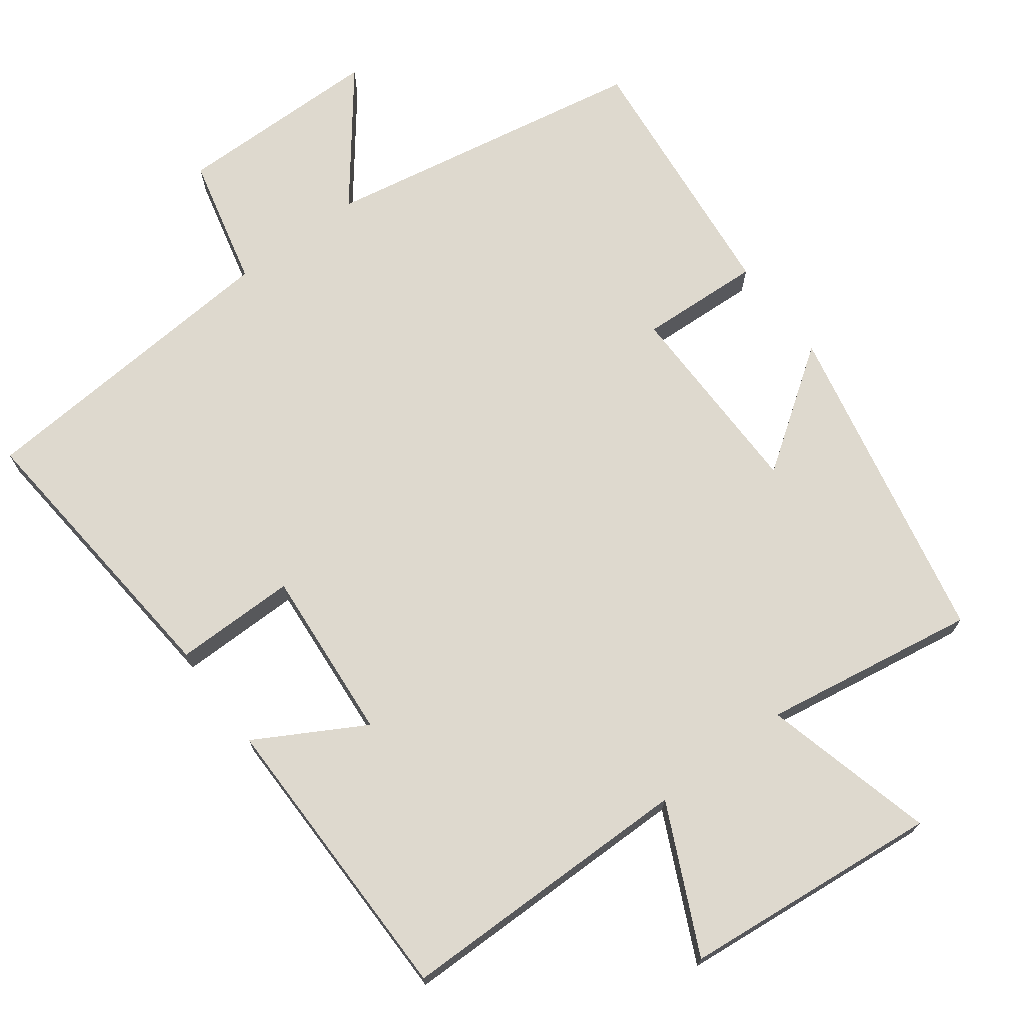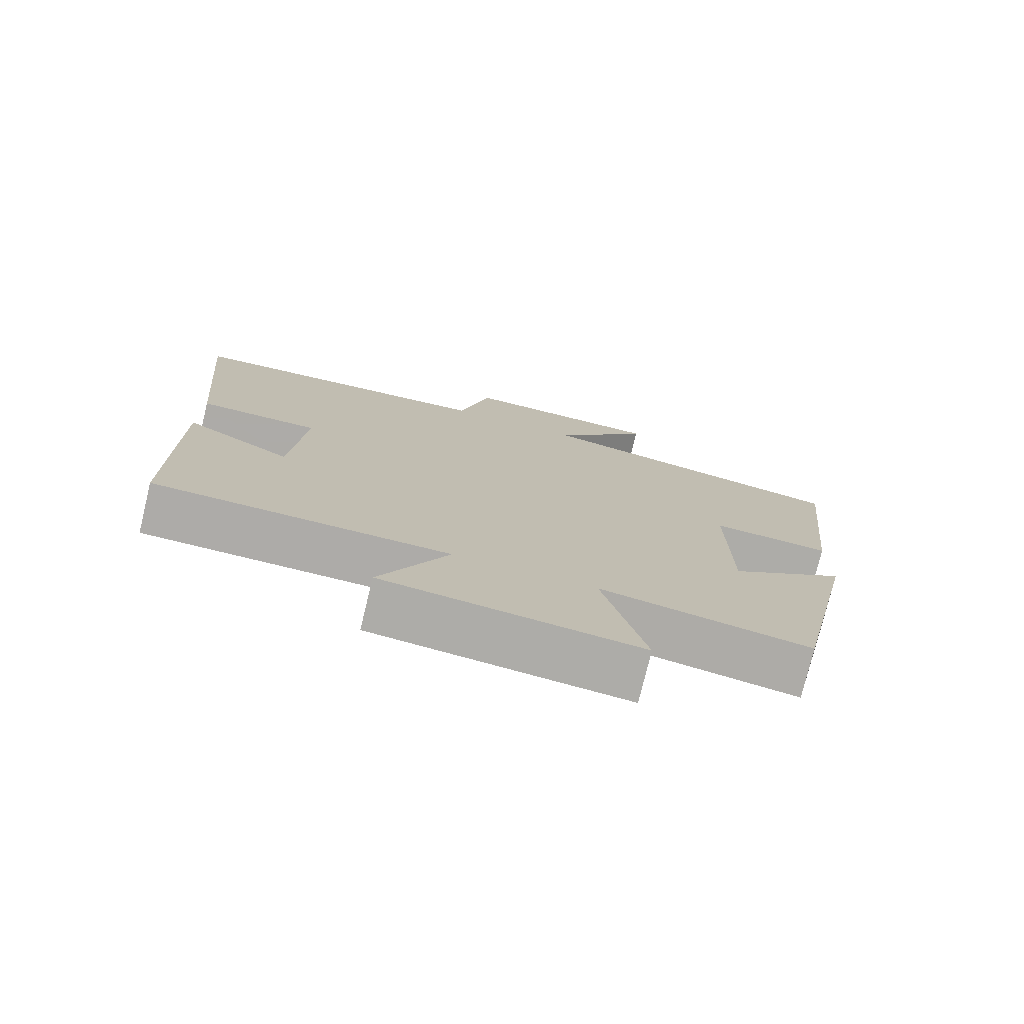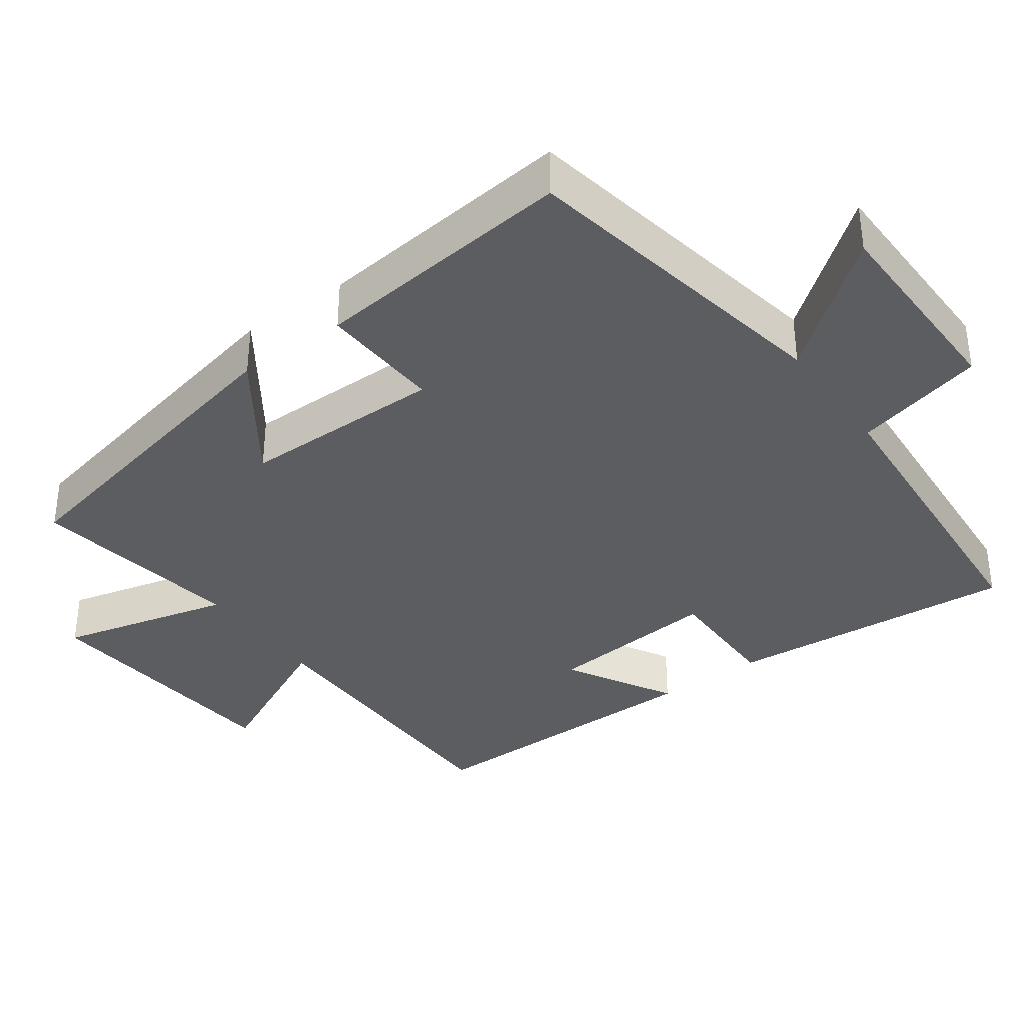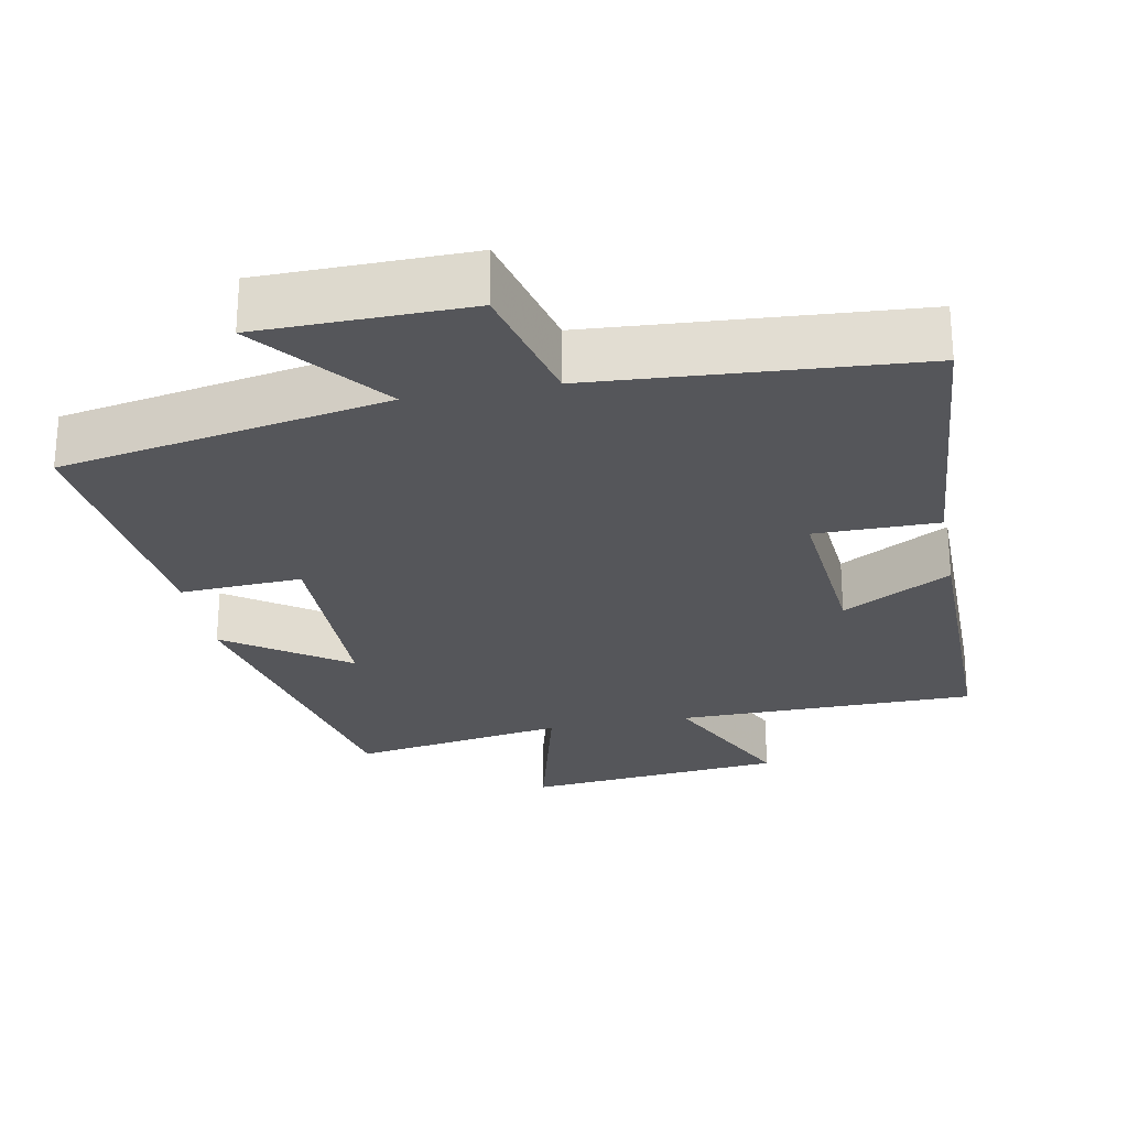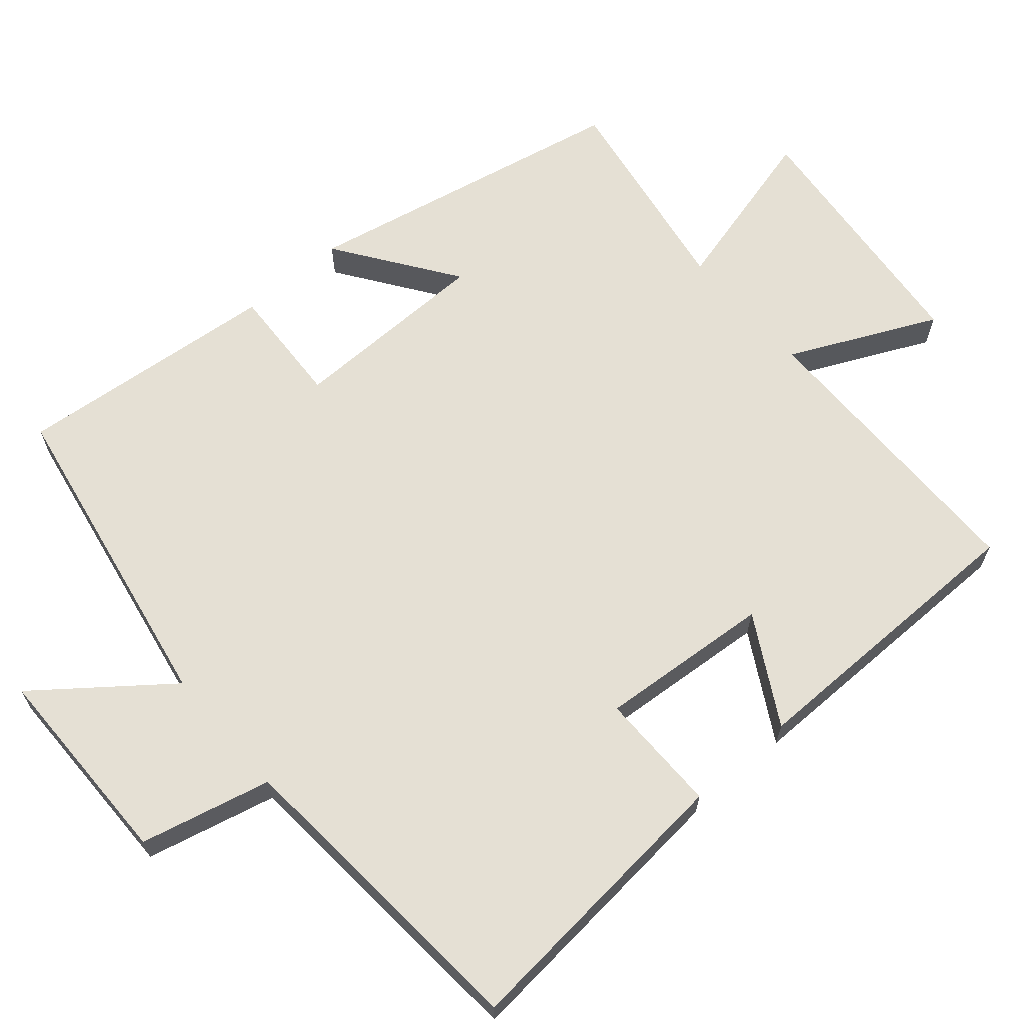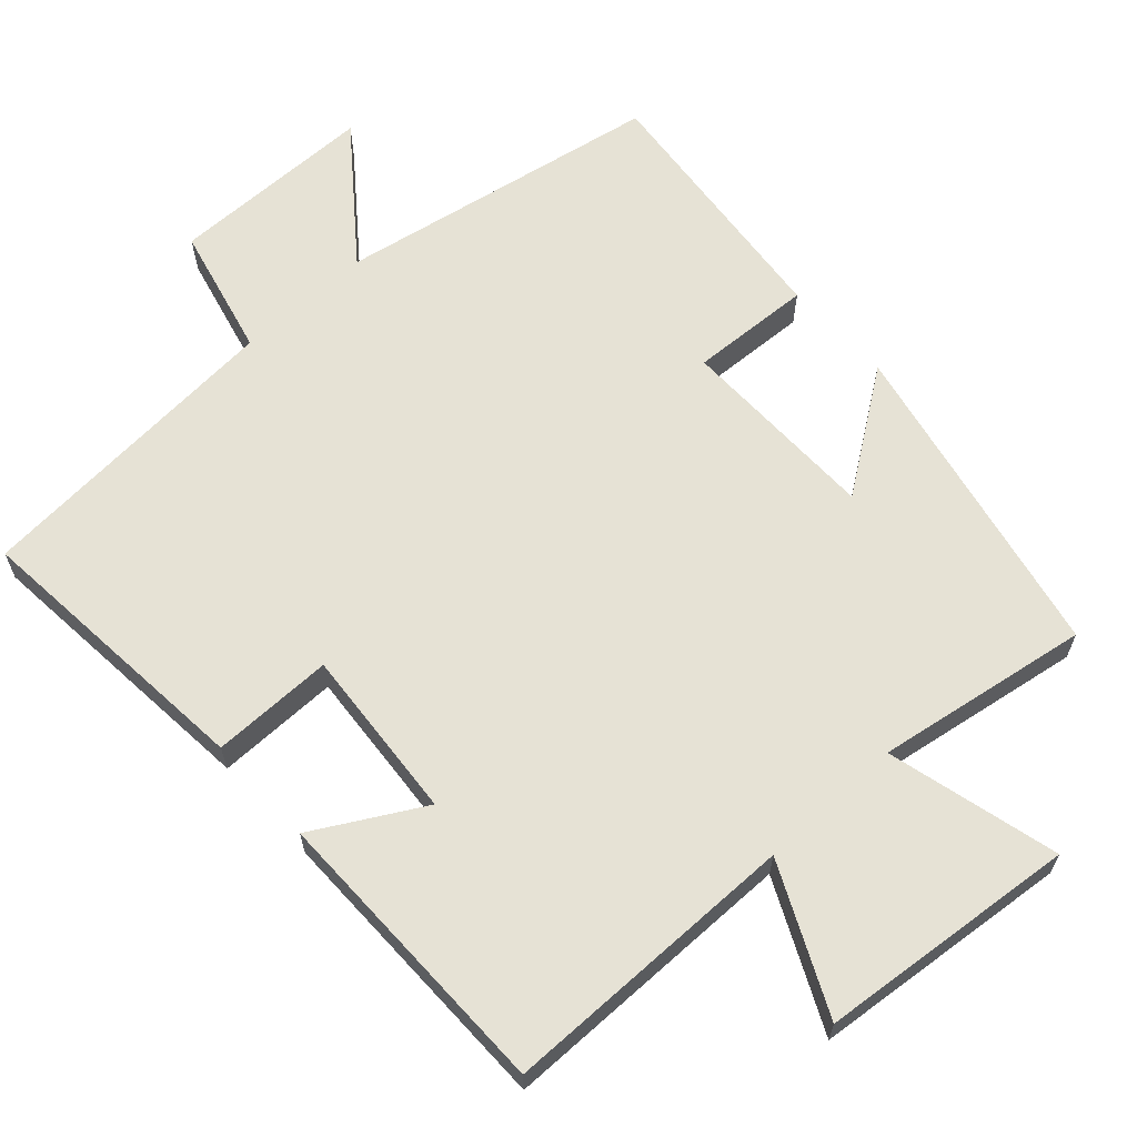
<metadata>
{"format":"obj","ext":"obj","renderer":"f3d","projection":"perspective","resolution":1024,"background":"white","views":[{"elev":71.5,"azim":143.0,"up":"+Y"},{"elev":-76.5,"azim":166.4,"up":"+Z"},{"elev":-36.5,"azim":-54.1,"up":"+Y"},{"elev":-25.9,"azim":10.9,"up":"+Y"},{"elev":65.3,"azim":49.0,"up":"+Y"},{"elev":64.0,"azim":137.5,"up":"+Y"}]}
</metadata>
<code>
v 0.5 0.07 -0.496
v 0.089 0.07 -0.5
v 0.185 0.07 -0.701
v -0.171 0.07 -0.737
v -0.111 0.07 -0.5
v -0.405 0.07 -0.549
v -0.5 0.07 -0.1
v -0.335 0.07 -0.215
v -0.333 0.07 0.063
v -0.5 0.07 0.054
v -0.538 0.07 0.417
v -0.092 0.07 0.5
v -0.23 0.07 0.676
v 0.054 0.07 0.68
v 0.098 0.07 0.5
v 0.535 0.07 0.469
v 0.5 0.07 0.069
v 0.332 0.07 0.069
v 0.352 0.07 -0.169
v 0.5 0.07 -0.085
v 0.5 0 -0.496
v 0.089 0 -0.5
v 0.185 0 -0.701
v -0.171 0 -0.737
v -0.111 0 -0.5
v -0.405 0 -0.549
v -0.5 0 -0.1
v -0.335 0 -0.215
v -0.333 0 0.063
v -0.5 0 0.054
v -0.538 0 0.417
v -0.092 0 0.5
v -0.23 0 0.676
v 0.054 0 0.68
v 0.098 0 0.5
v 0.535 0 0.469
v 0.5 0 0.069
v 0.332 0 0.069
v 0.352 0 -0.169
v 0.5 0 -0.085
f 19 20 1 2
f 18 19 2
f 15 16 17 18
f 15 18 2
f 12 13 14 15
f 12 15 2
f 9 10 11 12
f 8 9 12 2
f 5 6 7 8
f 5 8 2 3
f 3 4 5
f 22 21 40 39
f 22 39 38
f 38 37 36 35
f 22 38 35
f 35 34 33 32
f 22 35 32
f 32 31 30 29
f 22 32 29 28
f 28 27 26 25
f 23 22 28 25
f 25 24 23
f 1 21 22 2
f 2 22 23 3
f 3 23 24 4
f 4 24 25 5
f 5 25 26 6
f 6 26 27 7
f 7 27 28 8
f 8 28 29 9
f 9 29 30 10
f 10 30 31 11
f 11 31 32 12
f 12 32 33 13
f 13 33 34 14
f 14 34 35 15
f 15 35 36 16
f 16 36 37 17
f 17 37 38 18
f 18 38 39 19
f 19 39 40 20
f 20 40 21 1

</code>
